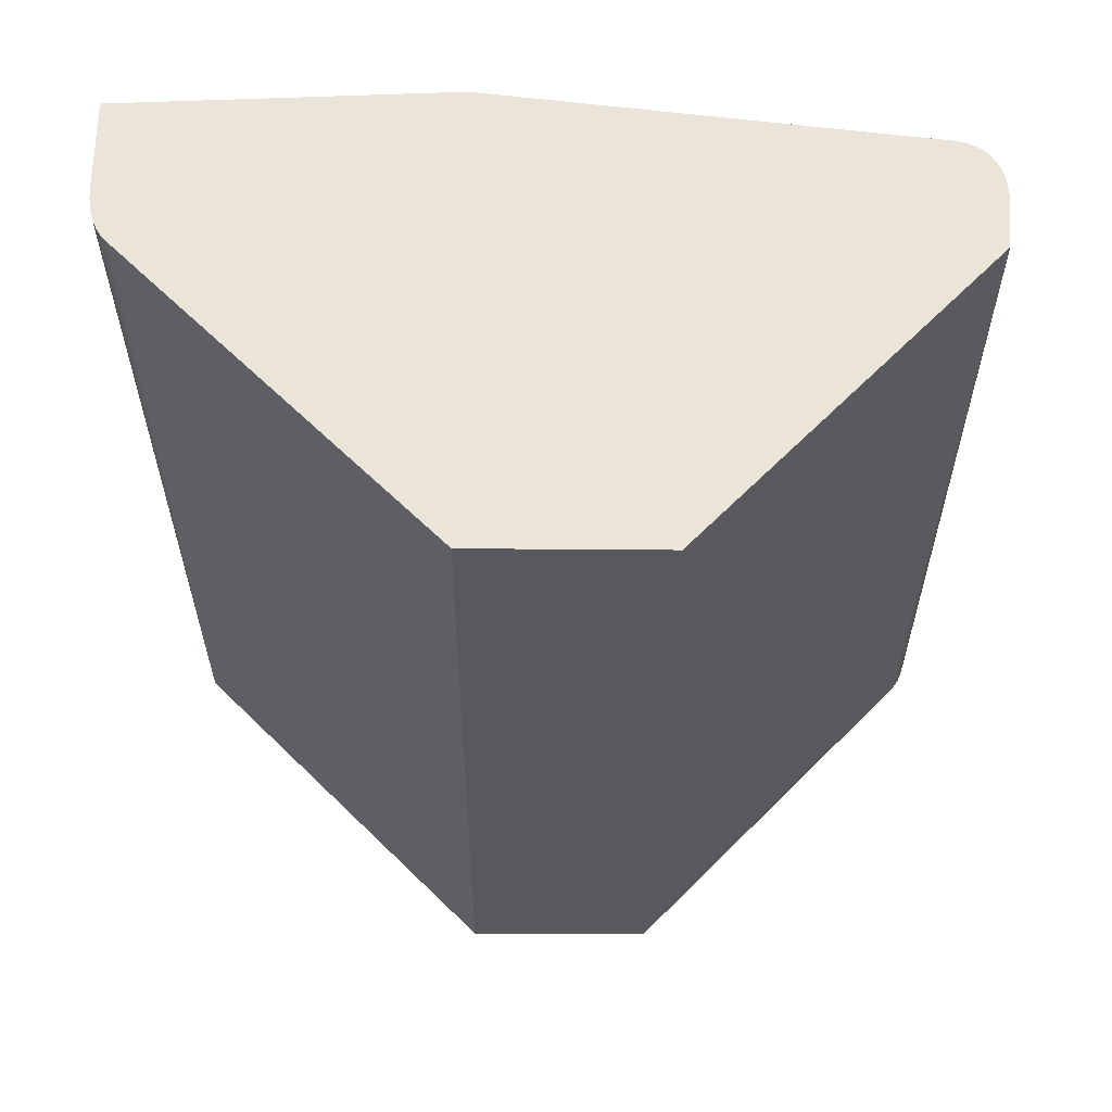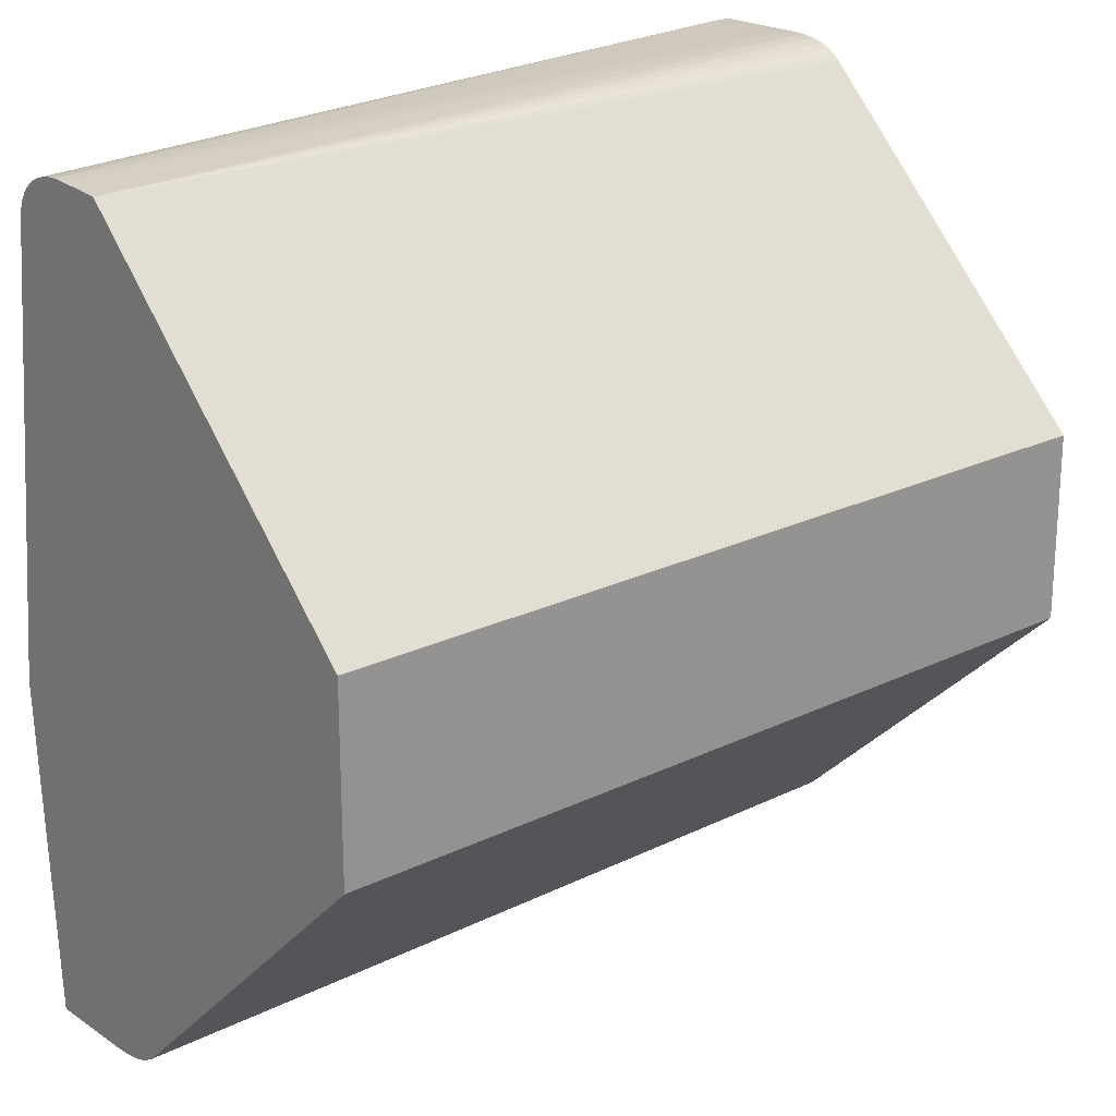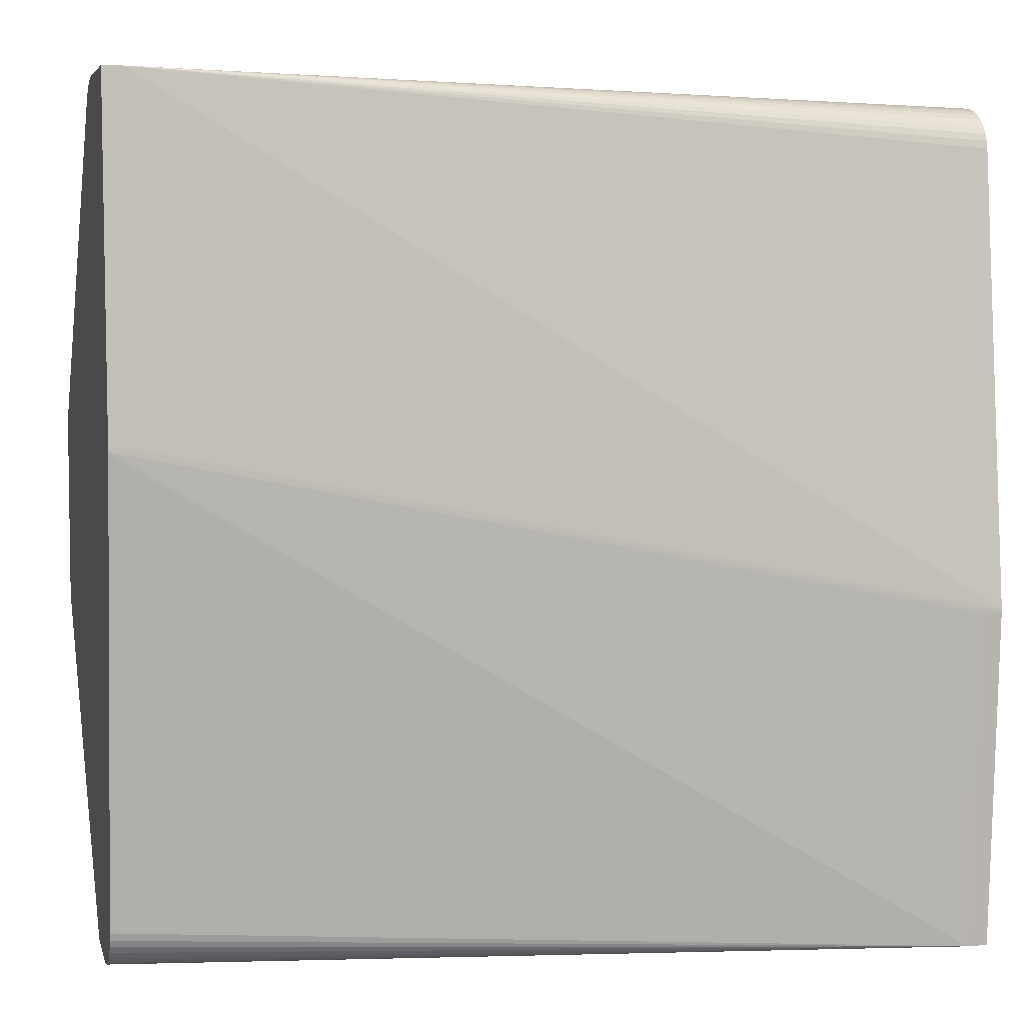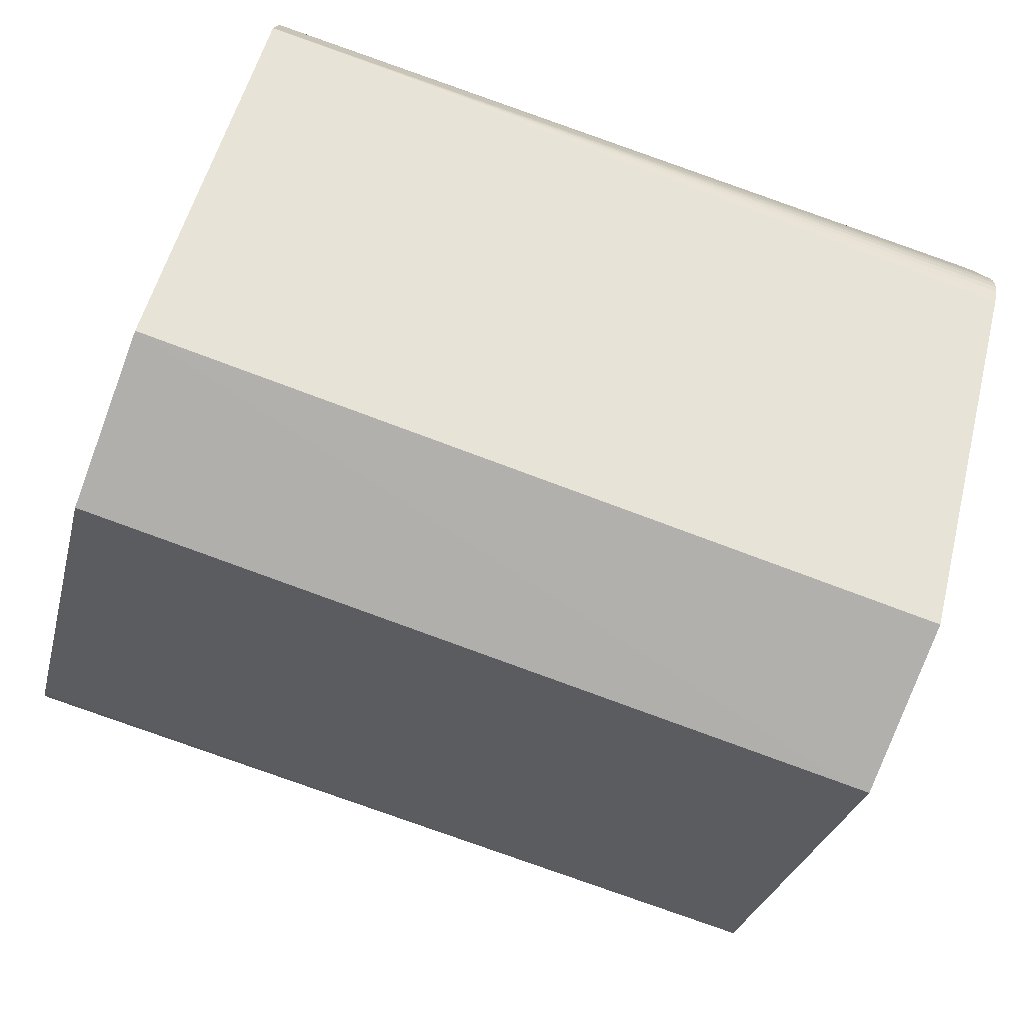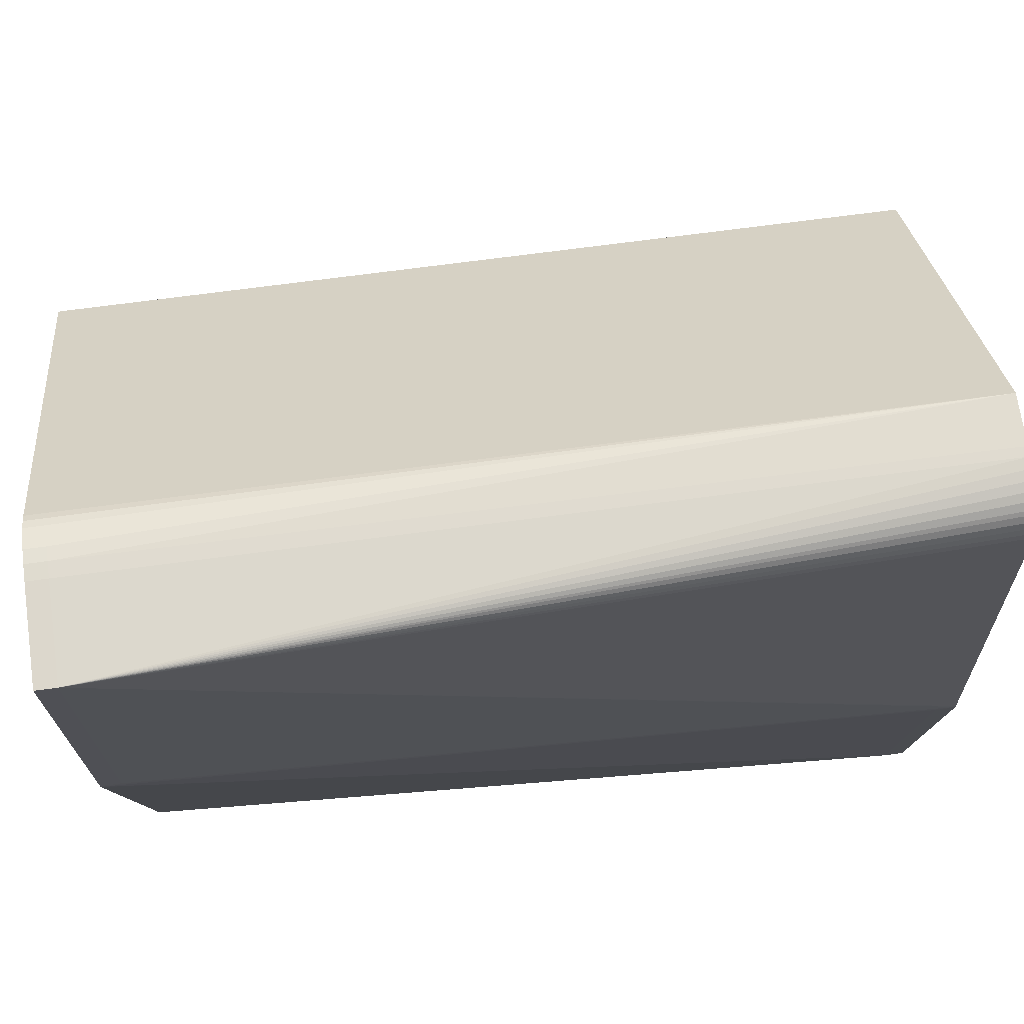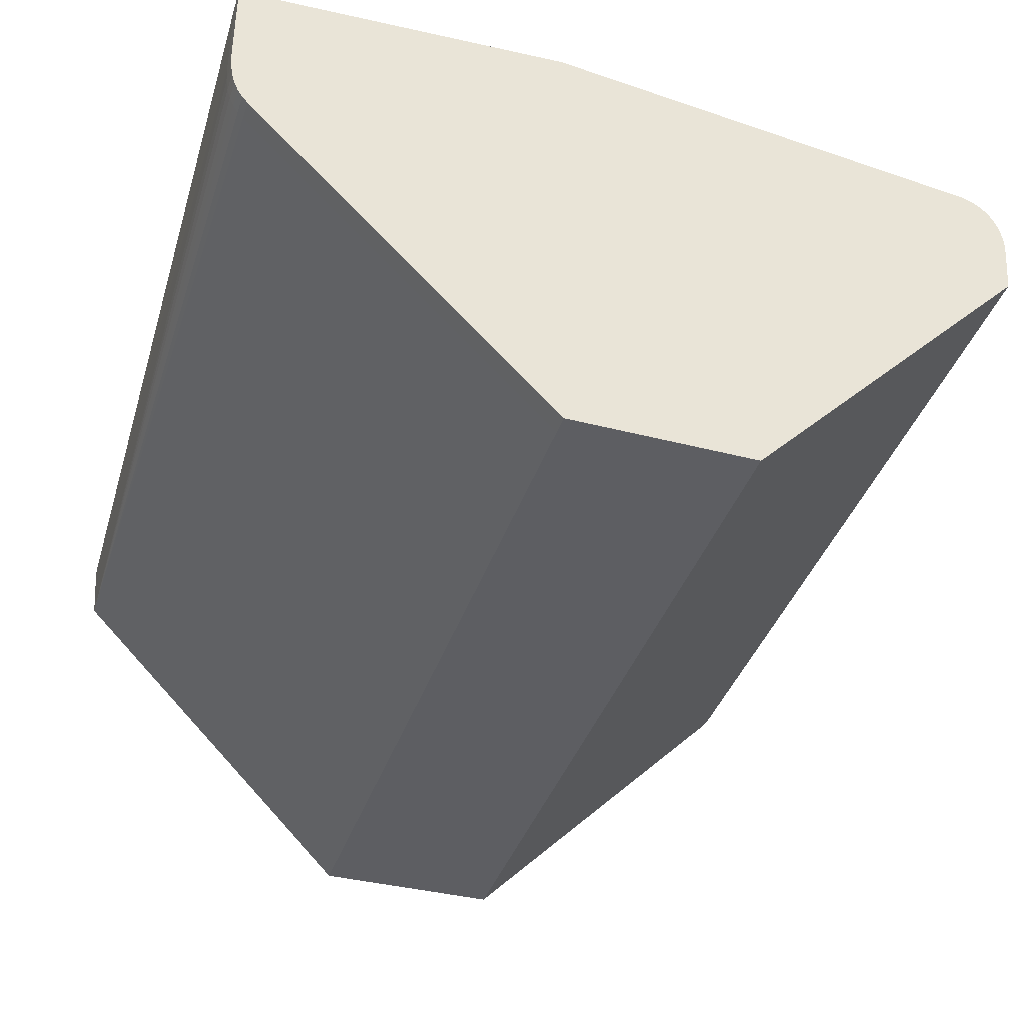
<metadata>
{"format":"obj","ext":"obj","renderer":"f3d","projection":"perspective","resolution":1024,"background":"white","views":[{"elev":-30.3,"azim":-90.4,"up":"+Z"},{"elev":21.8,"azim":139.4,"up":"+Y"},{"elev":5.1,"azim":-14.3,"up":"+Y"},{"elev":-78.4,"azim":159.6,"up":"+Z"},{"elev":72.9,"azim":-7.7,"up":"+Y"},{"elev":-38.9,"azim":-107.8,"up":"+Z"}]}
</metadata>
<code>
v -0.07 0.01656 0.3276
v 0.0735 0.06708 0.4012
v -0.0735 0.01656 0.3276
v 0.0735 0.06601 0.4019
v -0.07 -0.016 0.3275
v 0.0735 0.06482 0.4024
v -0.0735 -0.016 0.3275
v -0.07 0.07351 0.4085
v 0.0735 0.06857 0.3998
v 0.0735 0.06804 0.4004
v -0.0735 0.07351 0.4085
v -0.0735 0.07001 0.3814
v -0.07 0.07001 0.3814
v -0.0735 0.07098 0.3825
v -0.07 0.07098 0.3825
v -0.0735 0.07182 0.3838
v -0.07 0.07182 0.3838
v -0.0735 0.07252 0.3855
v -0.07 0.07252 0.3855
v -0.0735 0.07305 0.3874
v -0.07 0.07305 0.3874
v -0.0735 0.07339 0.3897
v -0.07 0.07339 0.3897
v -0.07 0.07351 0.3924
v -0.0735 0.07351 0.3924
v -0.0735 0.01617 0.4113
v -0.07 0.01617 0.4113
v -0.0735 0.01562 0.4113
v -0.07 0.01562 0.4113
v -0.0735 0.0151 0.4113
v -0.0735 -0.06081 0.4018
v -0.0735 -0.06723 0.3811
v -0.0735 -0.0666 0.3976
v -0.0735 -0.06722 0.3963
v -0.0735 -0.06768 0.3948
v -0.0735 -0.06797 0.3931
v -0.0735 -0.06806 0.3913
v -0.0735 -0.06797 0.3897
v -0.0735 -0.0653 0.3994
v 0.0735 0.07082 0.3907
v 0.0735 0.07089 0.3924
v -0.0735 -0.06585 0.3988
v 0.0735 0.07077 0.3942
v -0.0735 -0.0621 0.4014
v 0.0735 0.07046 0.3958
v -0.0735 -0.06328 0.4009
v 0.0735 0.06998 0.3973
v 0.0735 0.06934 0.3987
v 0.0735 0.06352 0.4027
v -0.0735 -0.06435 0.4003
v 0.0735 -0.01618 0.3281
v 0.0735 0.01638 0.328
v 0.07 -0.07089 0.4078
v 0.0735 0.07019 0.3821
v 0.0735 -0.07089 0.4078
v 0.0735 -0.06702 0.3806
v 0.07 -0.06702 0.3806
v 0.0735 -0.06801 0.3817
v 0.07 -0.06801 0.3817
v 0.0735 -0.06887 0.3831
v 0.07 -0.06887 0.3831
v 0.0735 -0.0696 0.3847
v 0.07 -0.0696 0.3847
v 0.0735 -0.07016 0.3866
v 0.07 -0.07016 0.3866
v 0.0735 -0.07053 0.389
v 0.07 -0.07053 0.389
v 0.07 -0.07069 0.3916
v 0.0735 -0.07069 0.3916
v 0.0735 -0.0136 0.4113
v 0.07 -0.0136 0.4113
v 0.0735 -0.01304 0.4113
v 0.07 -0.01304 0.4113
v 0.0735 -0.01252 0.4112
f 5 52 51
f 5 51 56
f 28 71 73
f 72 73 71
f 72 71 70
f 57 32 7
f 57 7 5
f 57 5 56
f 38 32 67
f 38 67 68
f 38 68 37
f 1 54 52
f 1 52 5
f 1 5 7
f 1 7 3
f 40 54 23
f 40 23 24
f 40 24 41
f 69 68 67
f 69 67 66
f 53 34 35
f 53 35 36
f 53 36 37
f 53 37 68
f 53 68 69
f 53 69 55
f 53 55 70
f 53 70 71
f 53 71 28
f 53 28 30
f 53 30 31
f 29 72 27
f 29 27 26
f 29 26 28
f 29 28 73
f 29 73 72
f 8 47 45
f 8 45 43
f 8 43 41
f 8 41 24
f 8 11 26
f 8 26 27
f 8 27 72
f 8 72 74
f 8 74 49
f 61 63 32
f 25 24 23
f 25 23 22
f 25 11 8
f 25 8 24
f 13 1 3
f 13 3 12
f 13 54 1
f 17 19 54
f 50 53 46
f 33 53 42
f 33 34 53
f 44 53 31
f 44 46 53
f 2 8 4
f 48 8 9
f 48 47 8
f 6 8 49
f 6 4 8
f 59 61 32
f 59 32 57
f 59 57 56
f 59 56 58
f 60 62 63
f 60 63 61
f 60 61 59
f 60 59 58
f 15 17 54
f 15 54 13
f 15 13 12
f 15 12 14
f 16 18 19
f 16 19 17
f 16 17 15
f 16 15 14
f 39 50 46
f 39 46 44
f 39 44 31
f 39 31 30
f 39 30 28
f 39 28 26
f 39 26 11
f 39 11 25
f 39 25 22
f 39 22 20
f 39 20 18
f 39 18 16
f 39 16 14
f 39 14 12
f 39 12 3
f 39 3 7
f 39 7 32
f 39 32 38
f 39 38 37
f 39 37 36
f 39 36 35
f 39 35 34
f 39 34 33
f 39 33 42
f 39 42 53
f 39 53 50
f 10 2 4
f 10 4 6
f 10 6 49
f 10 49 74
f 10 74 72
f 10 72 70
f 10 70 55
f 10 55 69
f 10 69 66
f 10 66 64
f 10 64 62
f 10 62 60
f 10 60 58
f 10 58 56
f 10 56 51
f 10 51 52
f 10 52 54
f 10 54 40
f 10 40 41
f 10 41 43
f 10 43 45
f 10 45 47
f 10 47 48
f 10 48 9
f 10 9 8
f 10 8 2
f 65 64 66
f 65 66 67
f 65 67 32
f 65 32 63
f 65 63 62
f 65 62 64
f 21 20 22
f 21 22 23
f 21 23 54
f 21 54 19
f 21 19 18
f 21 18 20

</code>
